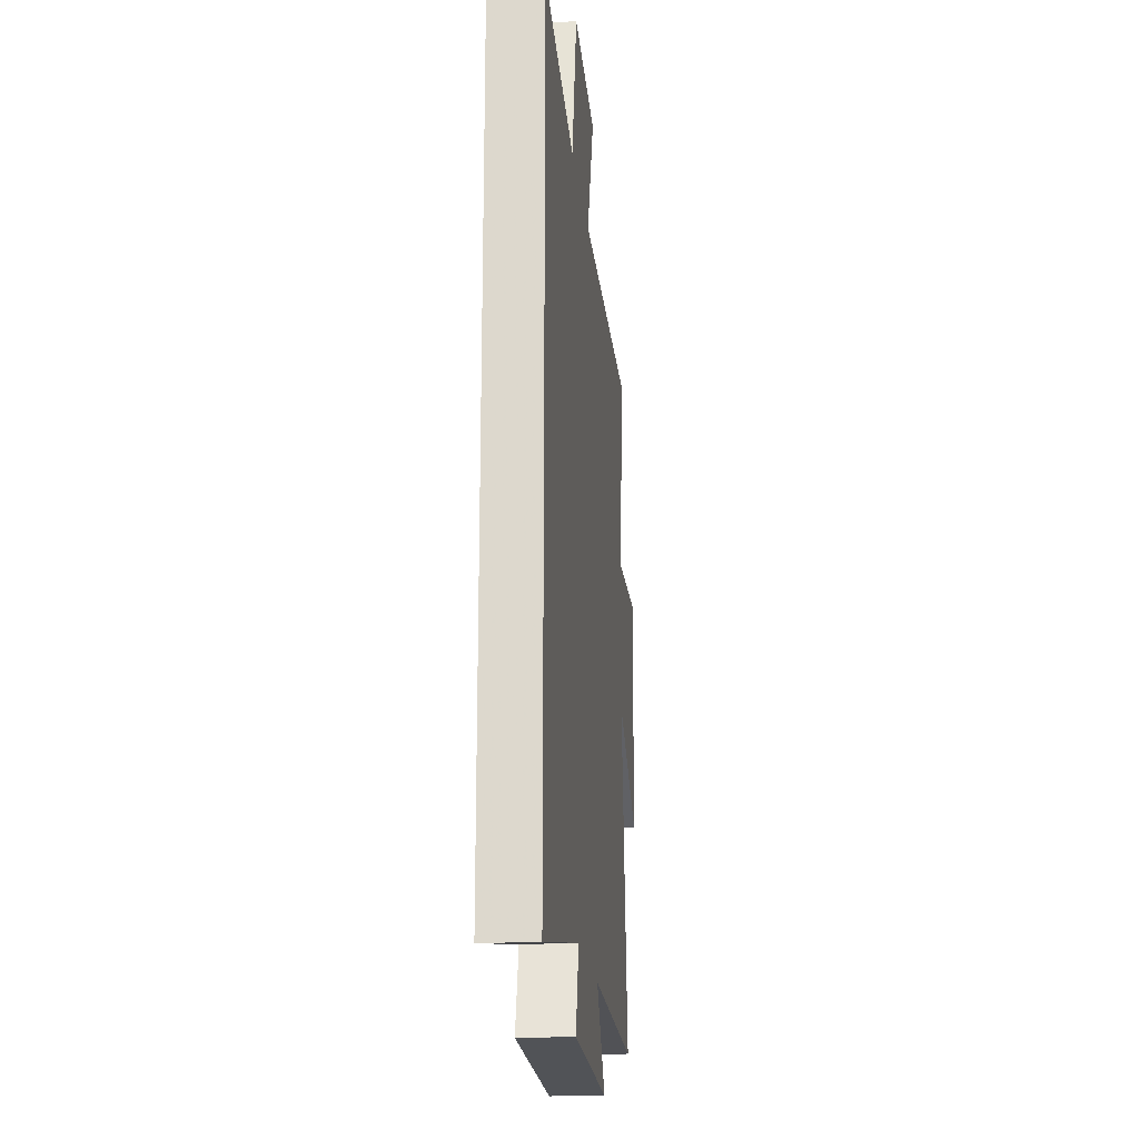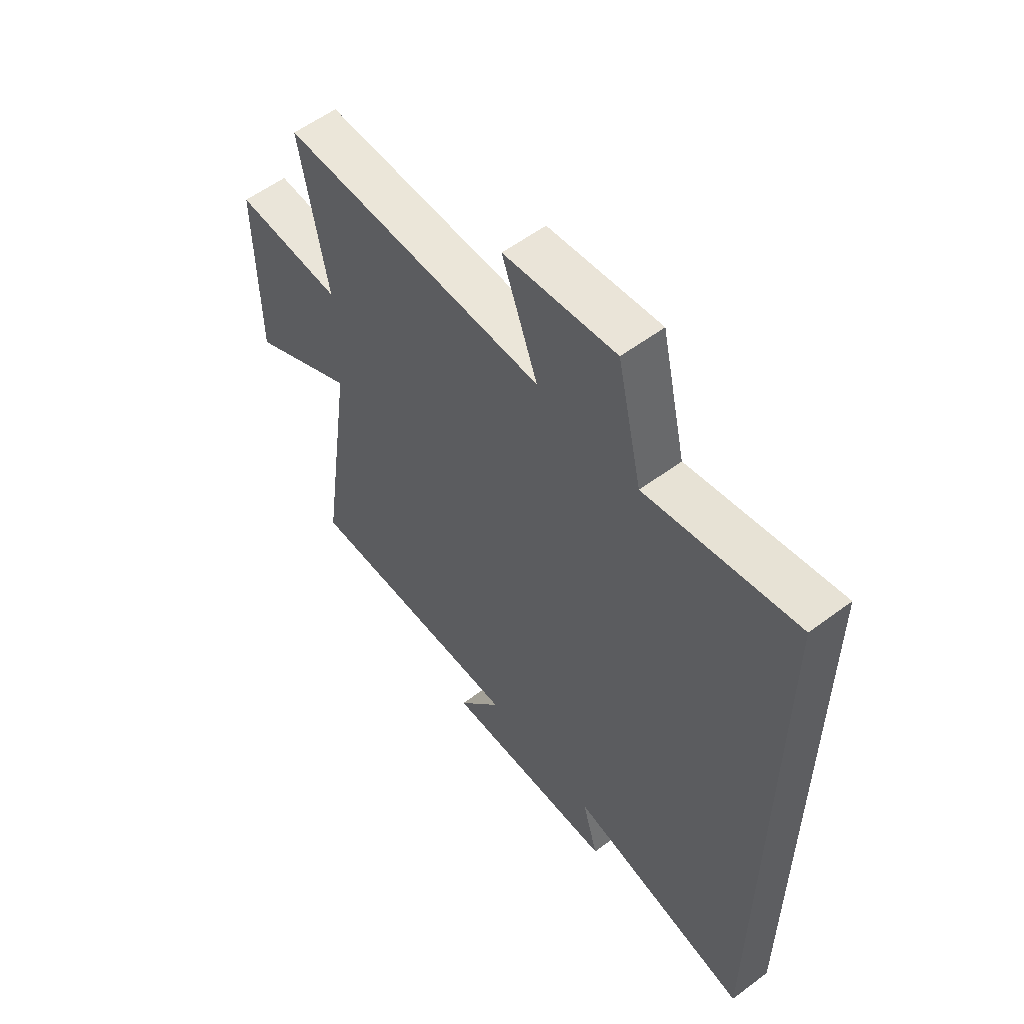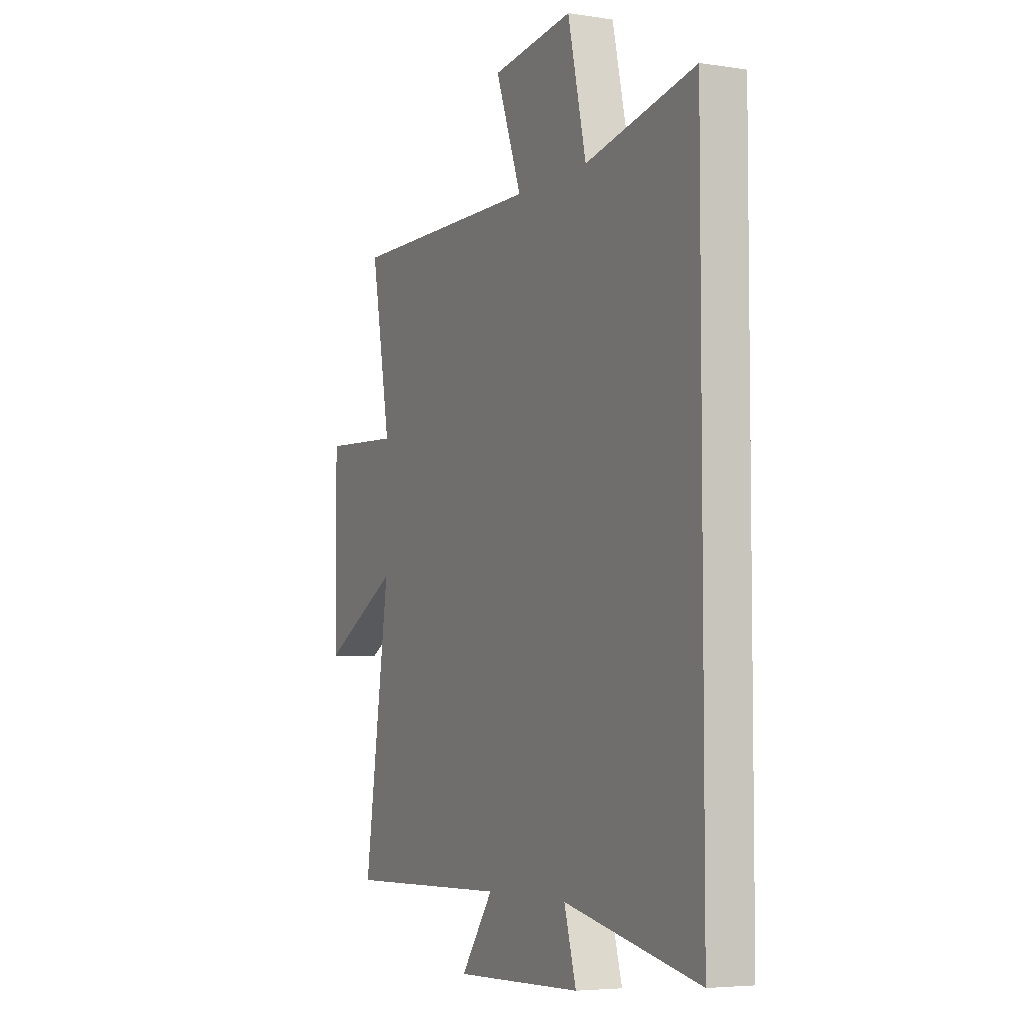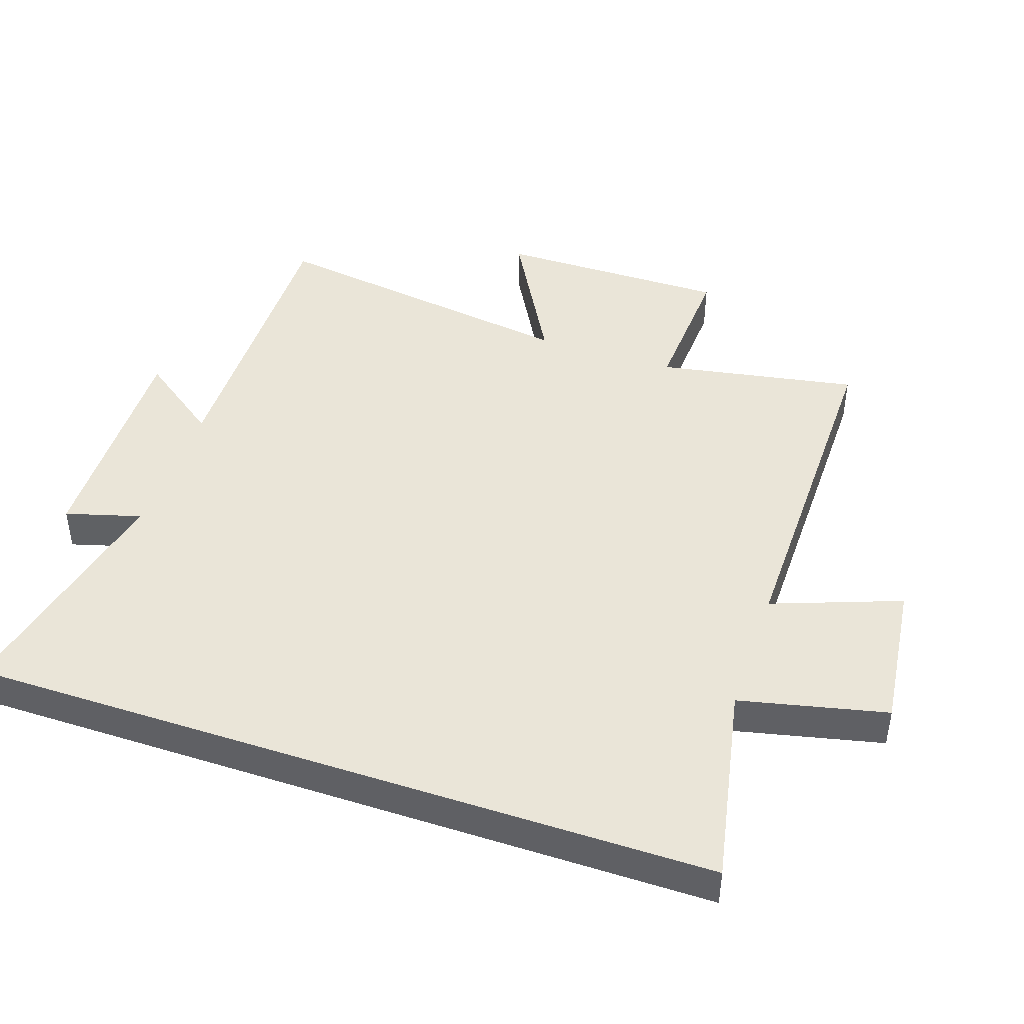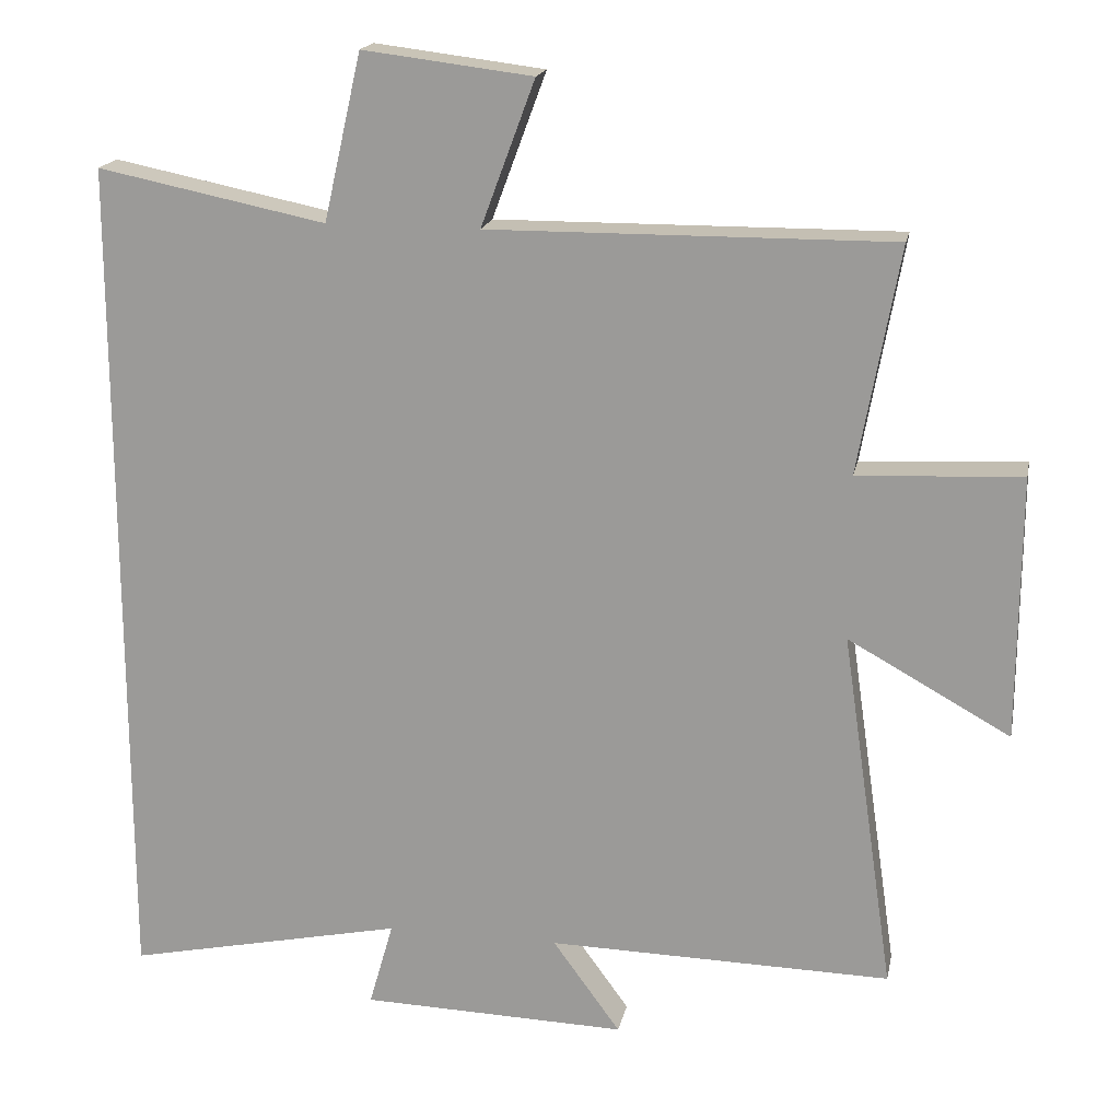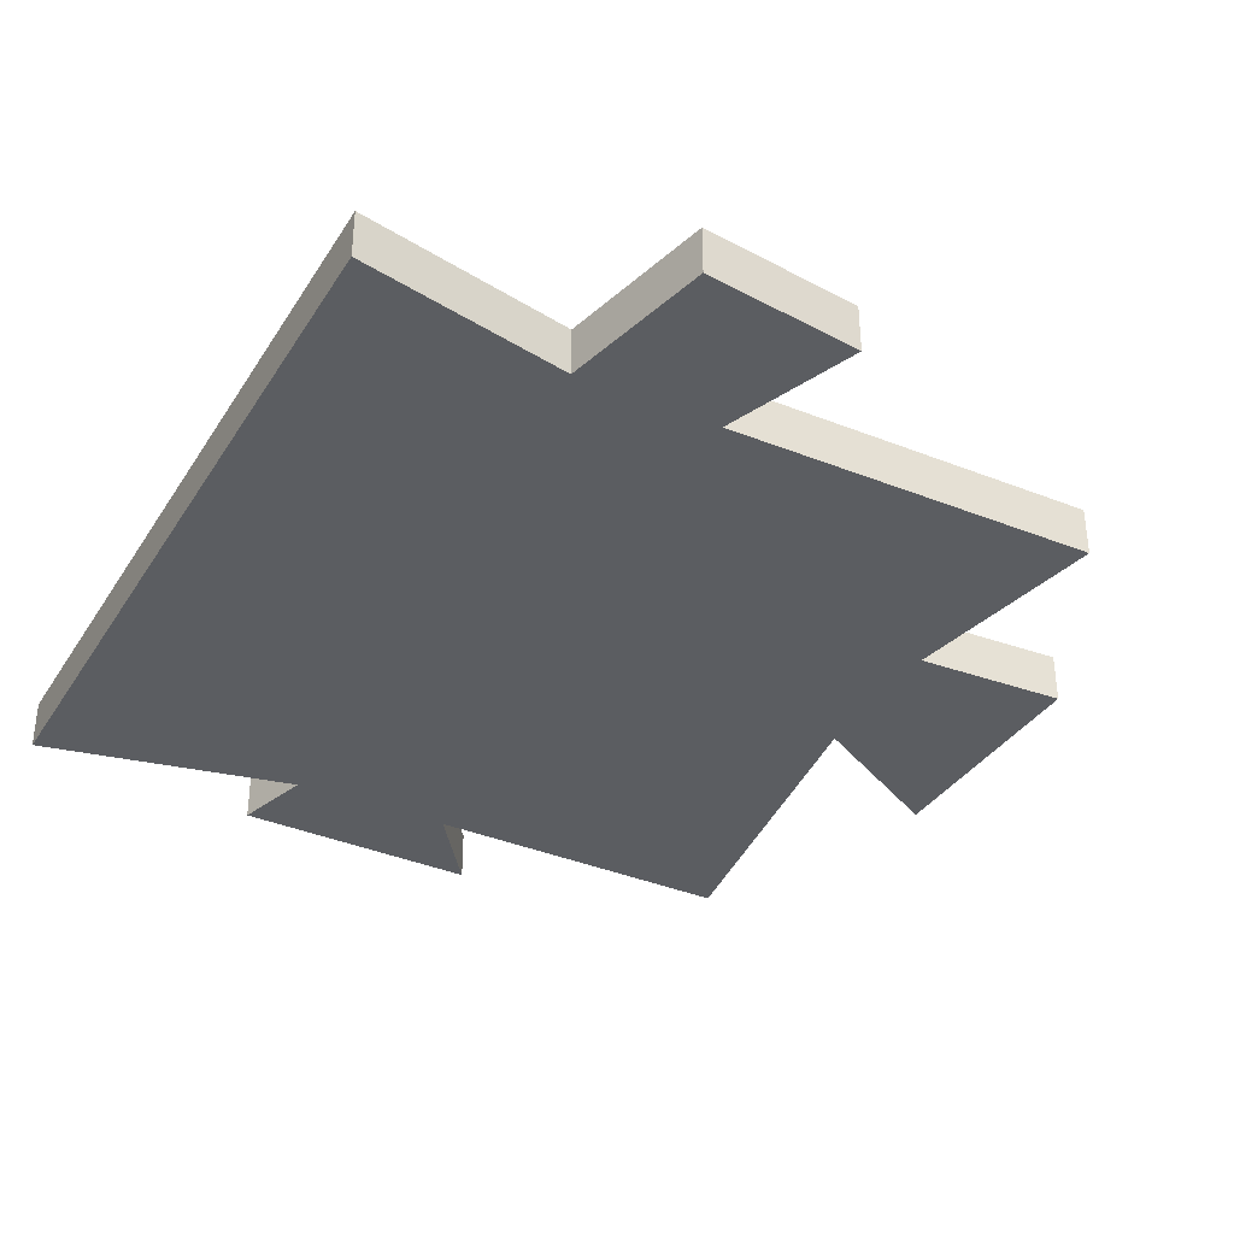
<metadata>
{"format":"obj","ext":"obj","renderer":"f3d","projection":"perspective","resolution":1024,"background":"white","views":[{"elev":-20.1,"azim":-84.1,"up":"+Z"},{"elev":56.9,"azim":-127.9,"up":"+Z"},{"elev":-5.2,"azim":-115.8,"up":"+Z"},{"elev":44.5,"azim":-71.2,"up":"+Y"},{"elev":18.0,"azim":11.3,"up":"+Z"},{"elev":-35.5,"azim":-28.2,"up":"+Y"}]}
</metadata>
<code>
v -0.5 0.07 0.562
v -0.193 0.07 0.5
v -0.142 0.07 0.724
v 0.086 0.07 0.696
v 0.013 0.07 0.5
v 0.555 0.07 0.504
v 0.5 0.07 0.199
v 0.72 0.07 0.21
v 0.718 0.07 -0.144
v 0.5 0.07 -0.023
v 0.571 0.07 -0.509
v 0.109 0.07 -0.5
v 0.2 0.07 -0.625
v -0.158 0.07 -0.615
v -0.125 0.07 -0.5
v -0.5 0.07 -0.579
v -0.5 0 0.562
v -0.193 0 0.5
v -0.142 0 0.724
v 0.086 0 0.696
v 0.013 0 0.5
v 0.555 0 0.504
v 0.5 0 0.199
v 0.72 0 0.21
v 0.718 0 -0.144
v 0.5 0 -0.023
v 0.571 0 -0.509
v 0.109 0 -0.5
v 0.2 0 -0.625
v -0.158 0 -0.615
v -0.125 0 -0.5
v -0.5 0 -0.579
f 15 16 1 2
f 12 13 14 15
f 12 15 2 3
f 10 11 12
f 7 8 9 10
f 7 10 12
f 5 6 7 12
f 3 4 5
f 3 5 12
f 18 17 32 31
f 31 30 29 28
f 19 18 31 28
f 28 27 26
f 26 25 24 23
f 28 26 23
f 28 23 22 21
f 21 20 19
f 28 21 19
f 1 17 18 2
f 2 18 19 3
f 3 19 20 4
f 4 20 21 5
f 5 21 22 6
f 6 22 23 7
f 7 23 24 8
f 8 24 25 9
f 9 25 26 10
f 10 26 27 11
f 11 27 28 12
f 12 28 29 13
f 13 29 30 14
f 14 30 31 15
f 15 31 32 16
f 16 32 17 1

</code>
